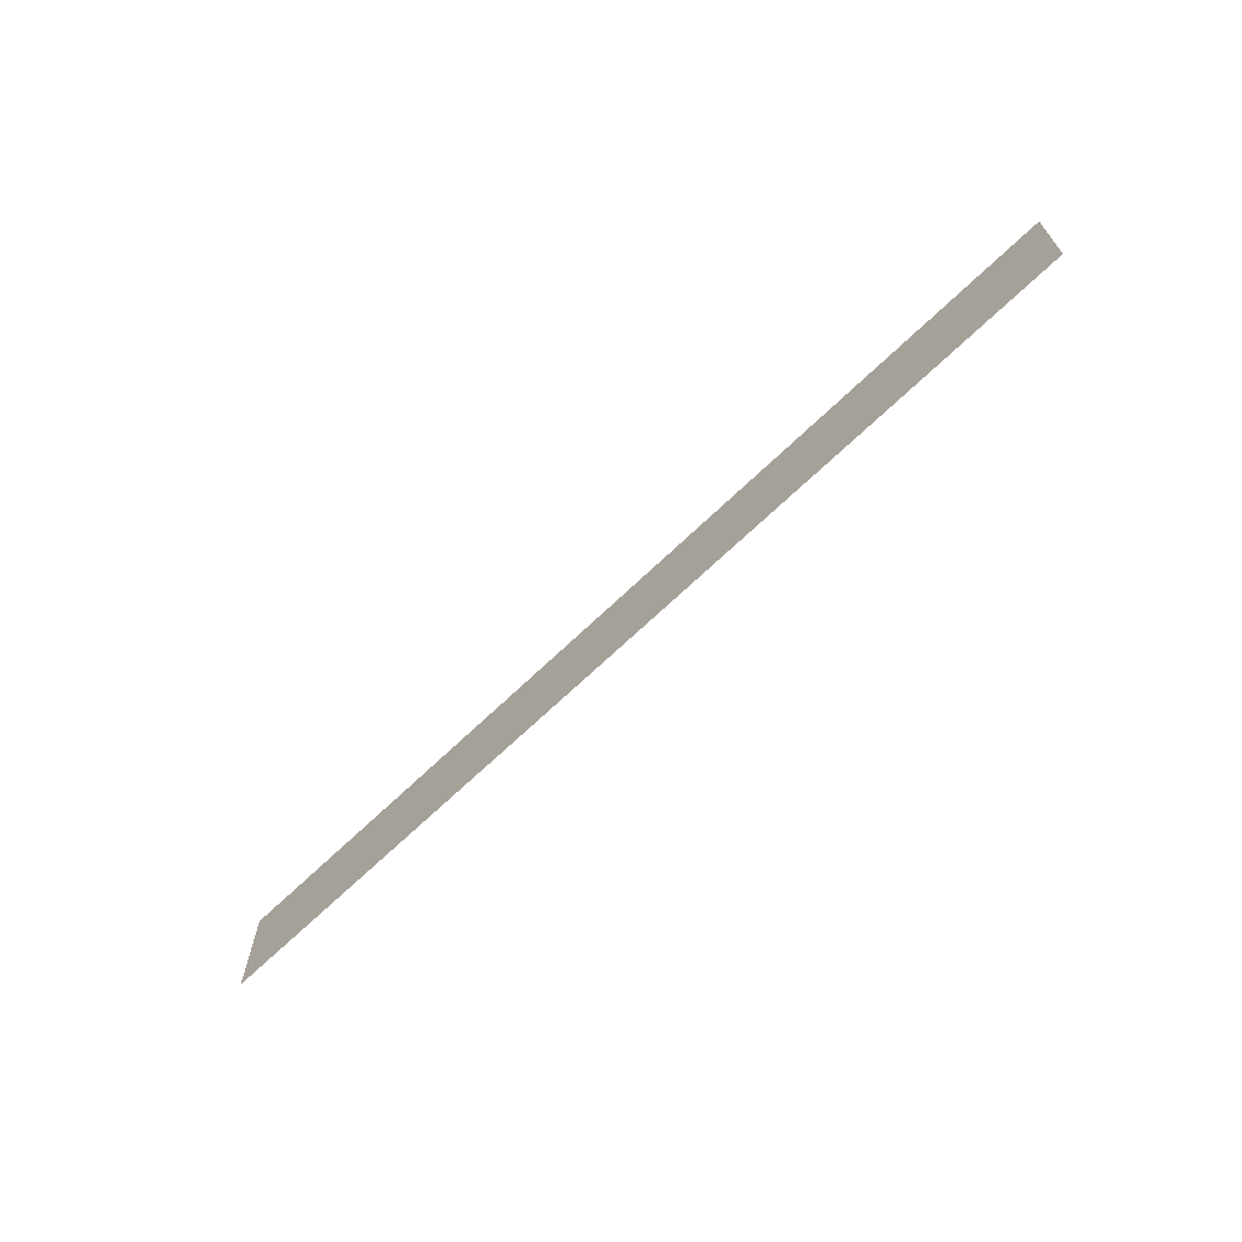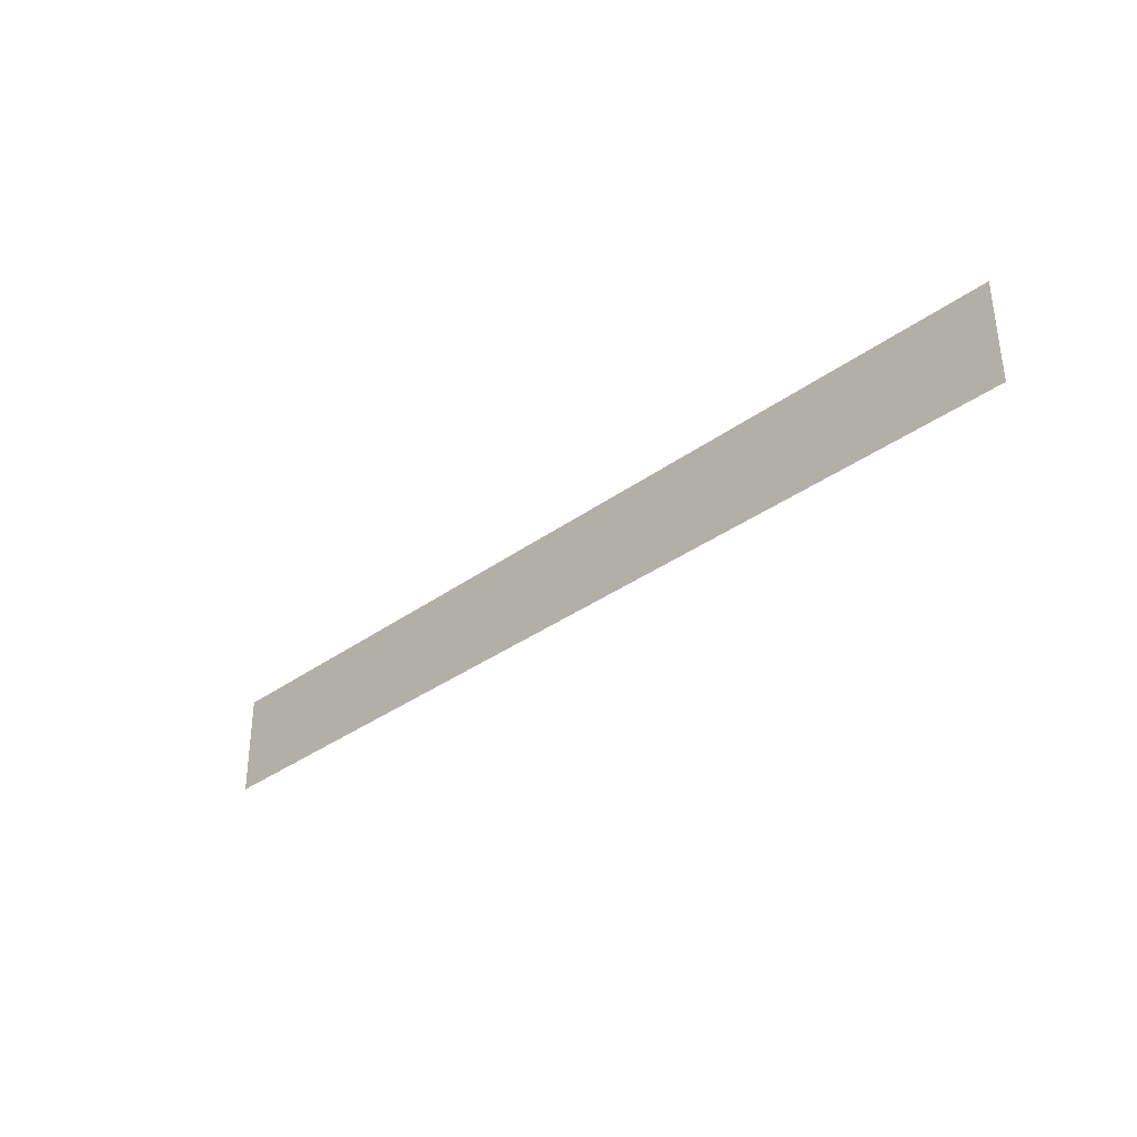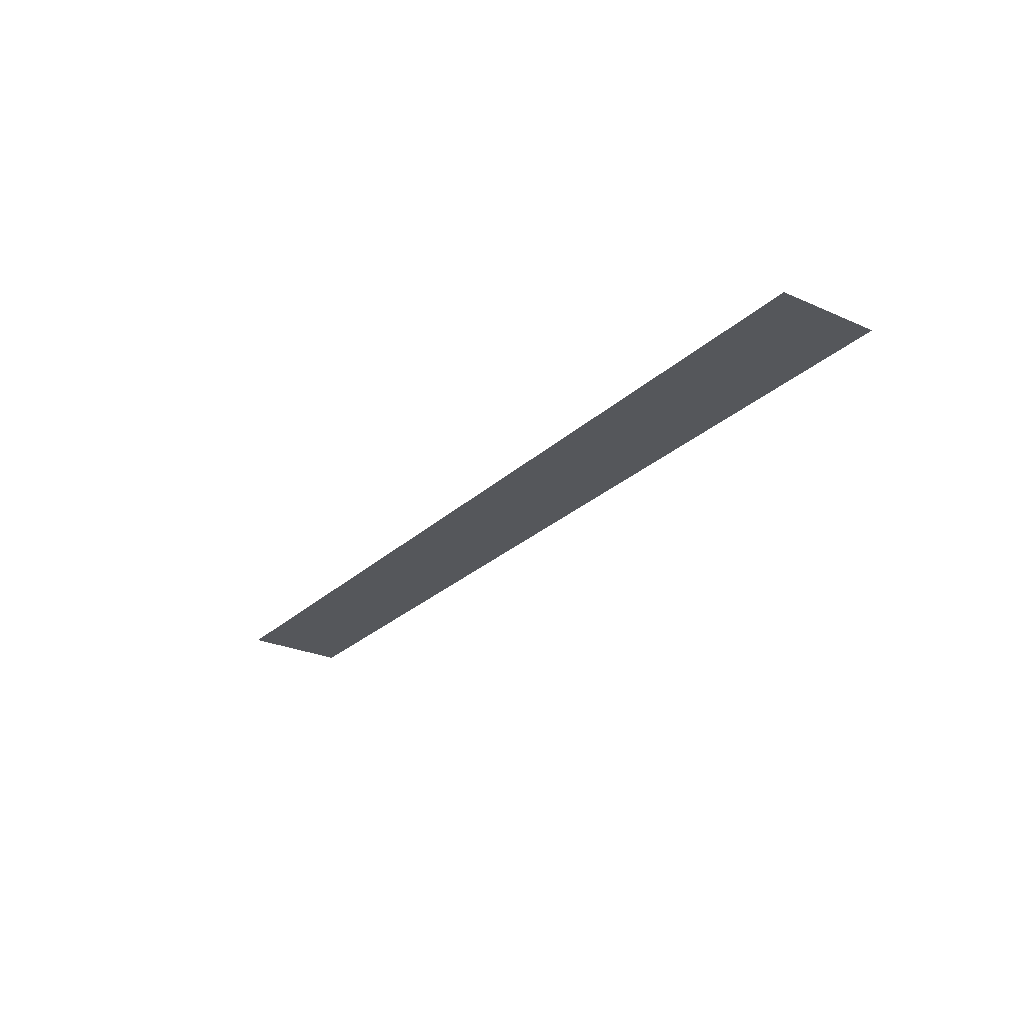
<metadata>
{"format":"obj","ext":"obj","renderer":"f3d","projection":"perspective","resolution":1024,"background":"white","views":[{"elev":-65.8,"azim":-135.6,"up":"+Z"},{"elev":-34.8,"azim":44.2,"up":"+Z"},{"elev":-26.6,"azim":54.7,"up":"+Y"}]}
</metadata>
<code>
o mesh153/mesh153-geometry#mesh153-geometry
v -0.02825 -0.1304 0.0848
v -0.03653 -0.1304 0.08572
v -0.03653 -0.1304 0.0848
v -0.02825 -0.1304 0.08572
f 1 2 3
f 2 1 4
f 3 2 1
f 4 1 2

</code>
